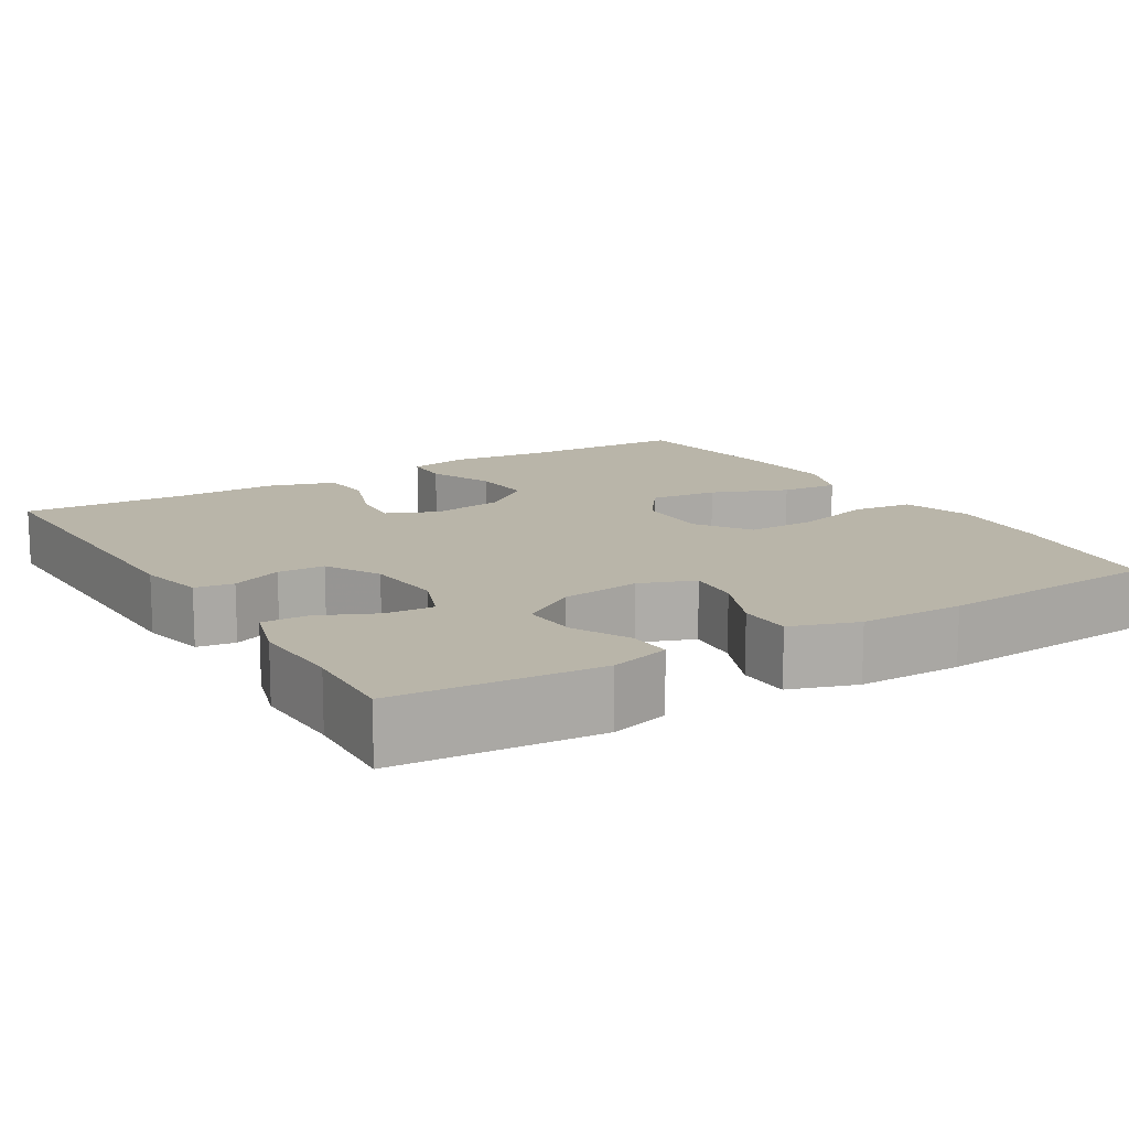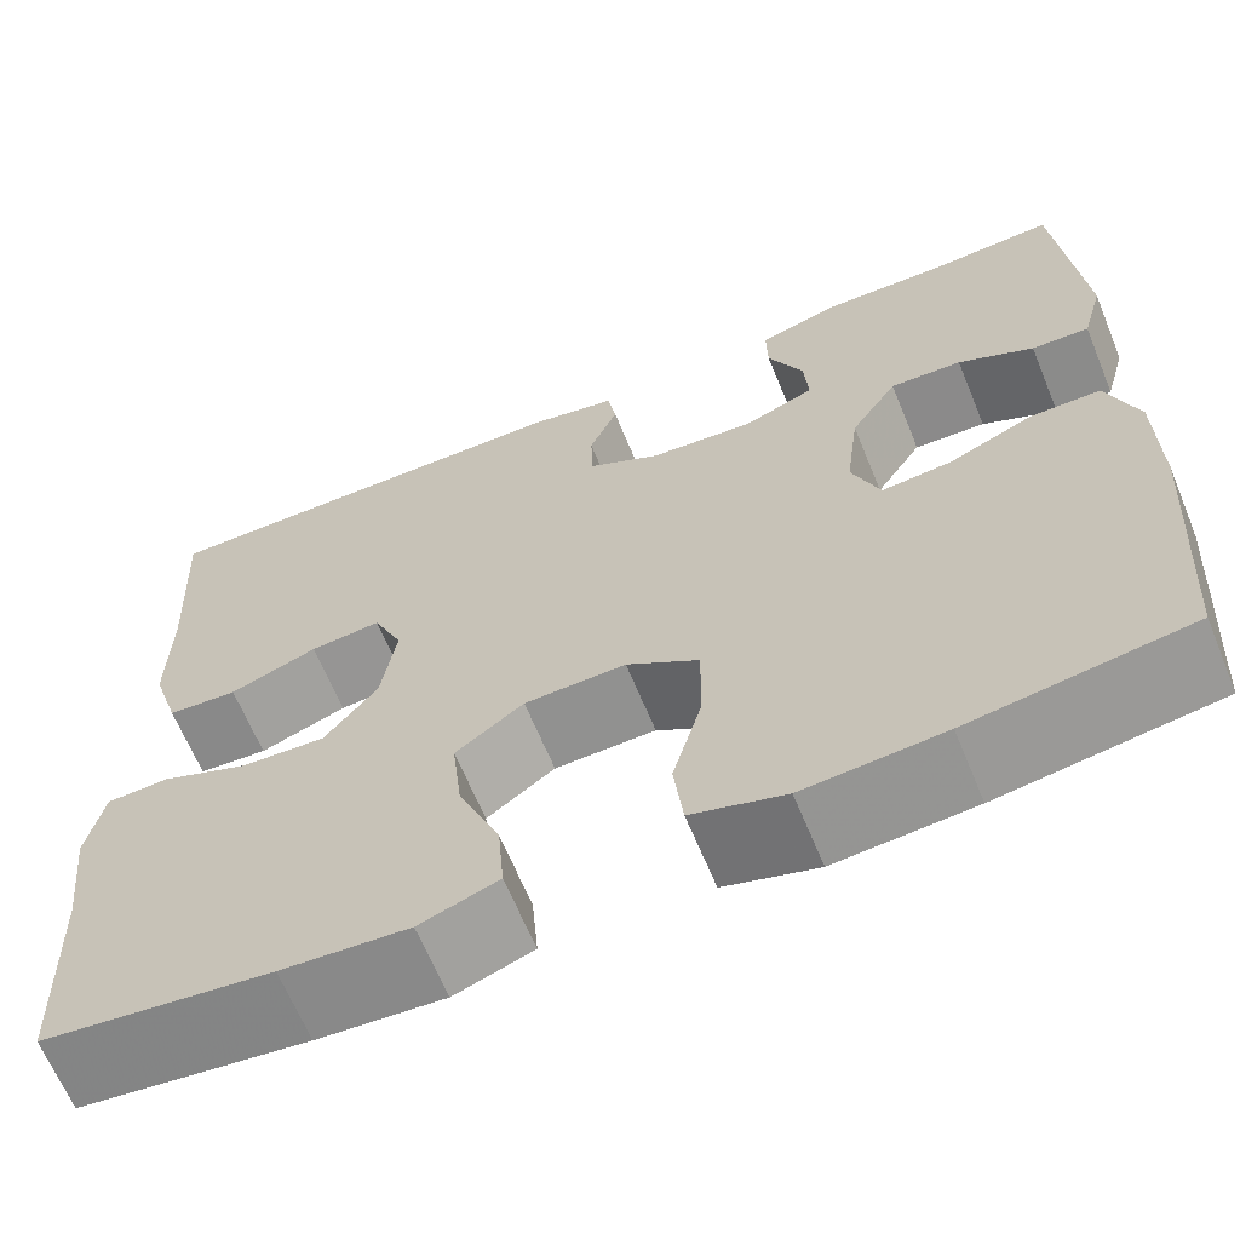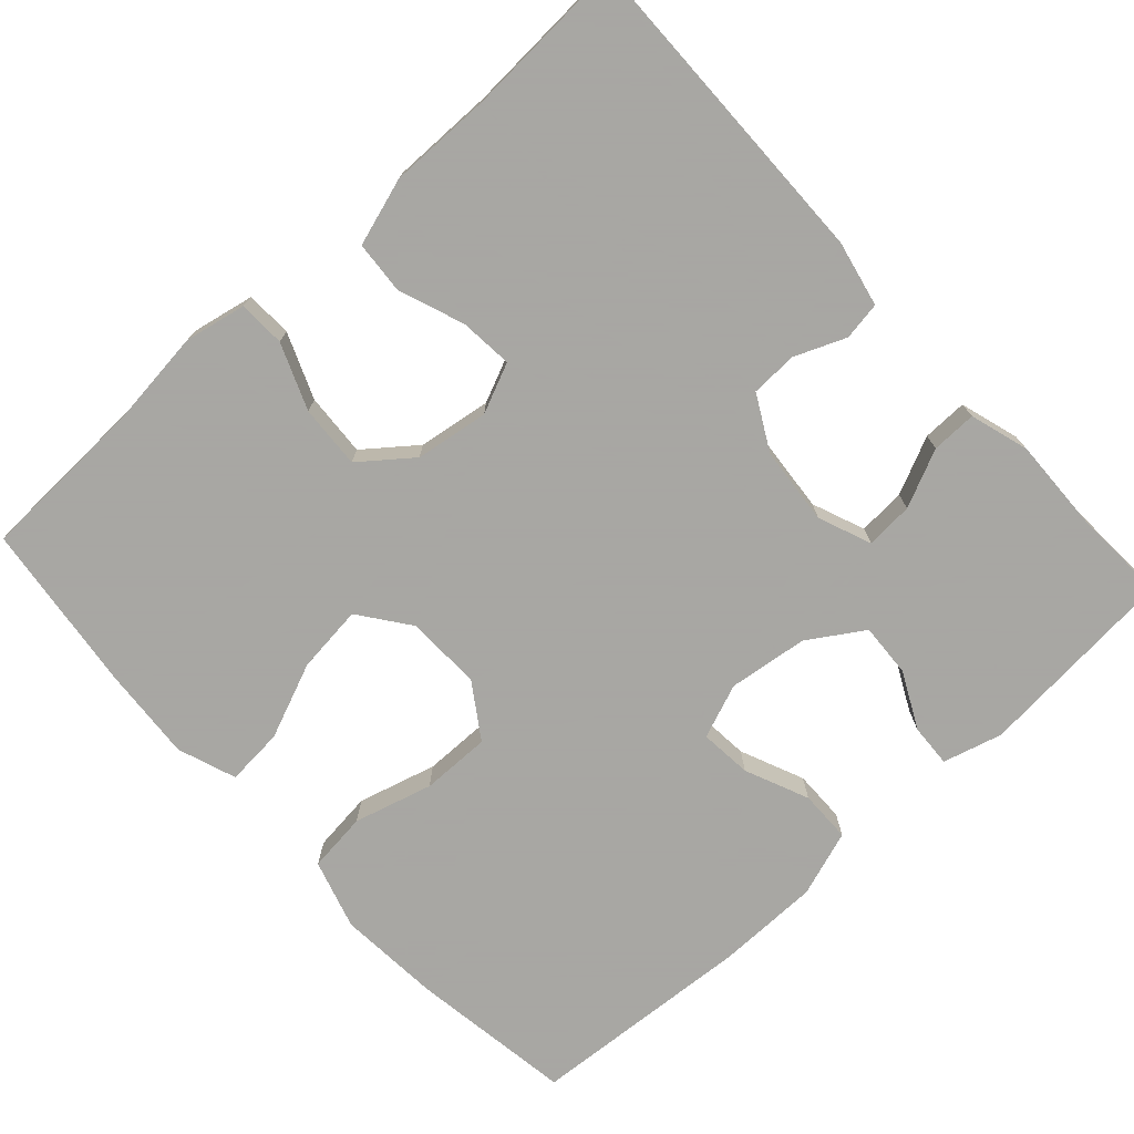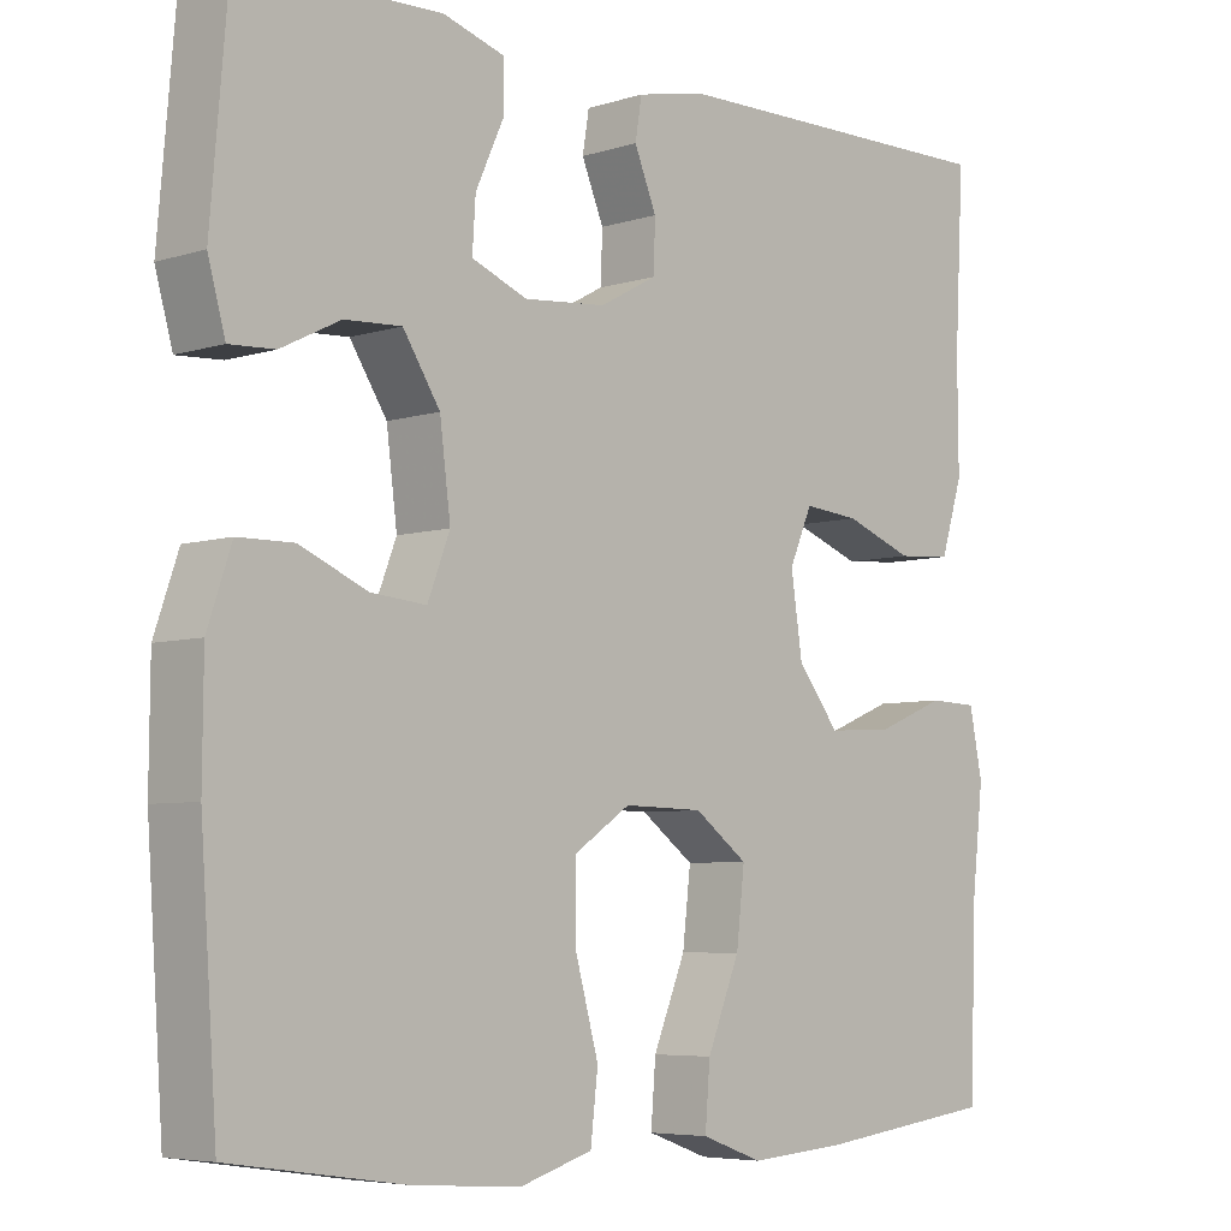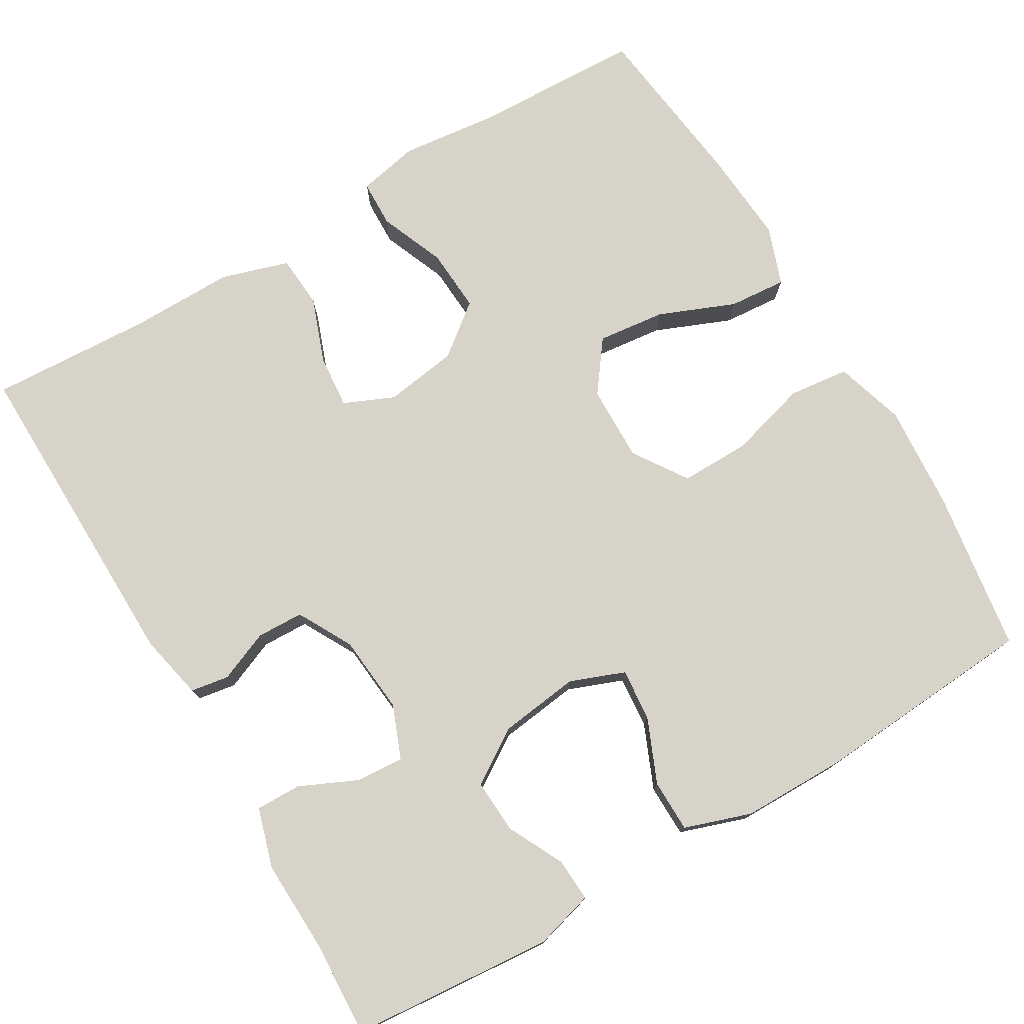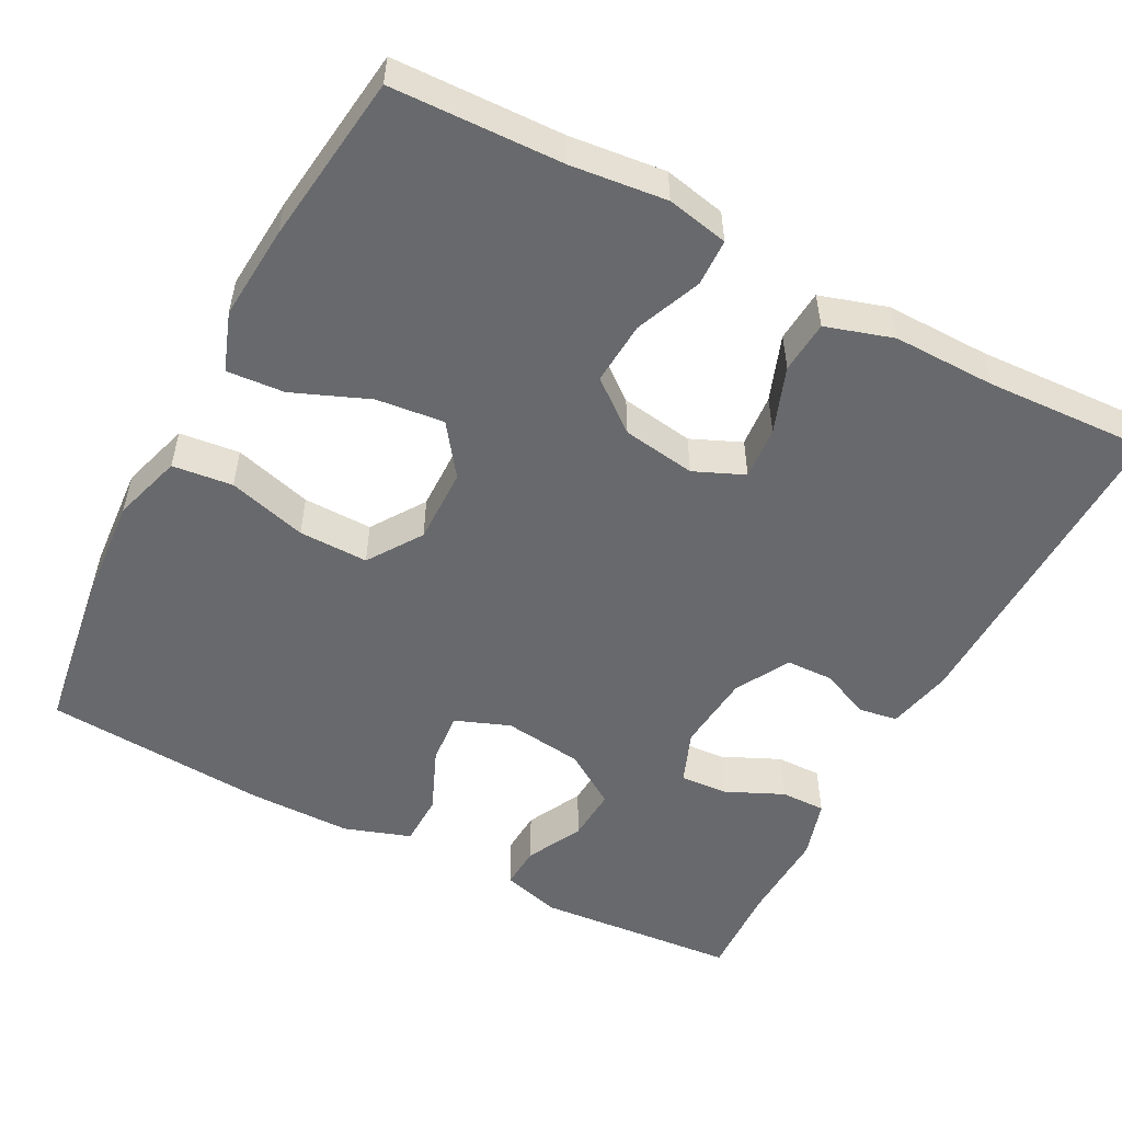
<metadata>
{"format":"obj","ext":"obj","renderer":"f3d","projection":"perspective","resolution":1024,"background":"white","views":[{"elev":13.4,"azim":58.5,"up":"+Y"},{"elev":-65.3,"azim":22.4,"up":"+Z"},{"elev":-74.4,"azim":-47.6,"up":"+Y"},{"elev":-5.8,"azim":133.7,"up":"+Z"},{"elev":76.4,"azim":59.4,"up":"+Y"},{"elev":-52.8,"azim":-117.9,"up":"+Y"}]}
</metadata>
<code>
v 0.5 0.07 -0.5
v 0.291 0.07 -0.531
v 0.158 0.07 -0.541
v 0.069 0.07 -0.514
v 0.06 0.07 -0.437
v 0.088 0.07 -0.336
v 0.089 0.07 -0.247
v 0.02 0.07 -0.201
v -0.077 0.07 -0.203
v -0.142 0.07 -0.251
v -0.132 0.07 -0.338
v -0.092 0.07 -0.435
v -0.086 0.07 -0.509
v -0.161 0.07 -0.536
v -0.282 0.07 -0.527
v -0.5 0.07 -0.5
v -0.508 0.07 -0.282
v -0.522 0.07 -0.16
v -0.506 0.07 -0.081
v -0.446 0.07 -0.079
v -0.362 0.07 -0.113
v -0.281 0.07 -0.118
v -0.23 0.07 -0.053
v -0.216 0.07 0.041
v -0.244 0.07 0.105
v -0.312 0.07 0.099
v -0.396 0.07 0.068
v -0.463 0.07 0.073
v -0.49 0.07 0.159
v -0.489 0.07 0.291
v -0.5 0.07 0.5
v -0.083 0.07 0.494
v 0.001 0.07 0.476
v 0.009 0.07 0.427
v -0.018 0.07 0.362
v -0.016 0.07 0.302
v 0.054 0.07 0.264
v 0.154 0.07 0.255
v 0.222 0.07 0.282
v 0.218 0.07 0.343
v 0.184 0.07 0.417
v 0.183 0.07 0.475
v 0.259 0.07 0.498
v 0.378 0.07 0.494
v 0.5 0.07 0.5
v 0.522 0.07 0.241
v 0.501 0.07 0.165
v 0.446 0.07 0.168
v 0.374 0.07 0.204
v 0.305 0.07 0.208
v 0.26 0.07 0.138
v 0.247 0.07 0.036
v 0.274 0.07 -0.034
v 0.341 0.07 -0.028
v 0.423 0.07 0.007
v 0.49 0.07 0.006
v 0.519 0.07 -0.079
v 0.52 0.07 -0.212
v 0.5 0 -0.5
v 0.291 0 -0.531
v 0.158 0 -0.541
v 0.069 0 -0.514
v 0.06 0 -0.437
v 0.088 0 -0.336
v 0.089 0 -0.247
v 0.02 0 -0.201
v -0.077 0 -0.203
v -0.142 0 -0.251
v -0.132 0 -0.338
v -0.092 0 -0.435
v -0.086 0 -0.509
v -0.161 0 -0.536
v -0.282 0 -0.527
v -0.5 0 -0.5
v -0.508 0 -0.282
v -0.522 0 -0.16
v -0.506 0 -0.081
v -0.446 0 -0.079
v -0.362 0 -0.113
v -0.281 0 -0.118
v -0.23 0 -0.053
v -0.216 0 0.041
v -0.244 0 0.105
v -0.312 0 0.099
v -0.396 0 0.068
v -0.463 0 0.073
v -0.49 0 0.159
v -0.489 0 0.291
v -0.5 0 0.5
v -0.083 0 0.494
v 0.001 0 0.476
v 0.009 0 0.427
v -0.018 0 0.362
v -0.016 0 0.302
v 0.054 0 0.264
v 0.154 0 0.255
v 0.222 0 0.282
v 0.218 0 0.343
v 0.184 0 0.417
v 0.183 0 0.475
v 0.259 0 0.498
v 0.378 0 0.494
v 0.5 0 0.5
v 0.522 0 0.241
v 0.501 0 0.165
v 0.446 0 0.168
v 0.374 0 0.204
v 0.305 0 0.208
v 0.26 0 0.138
v 0.247 0 0.036
v 0.274 0 -0.034
v 0.341 0 -0.028
v 0.423 0 0.007
v 0.49 0 0.006
v 0.519 0 -0.079
v 0.52 0 -0.212
f 54 55 56 57
f 53 54 57 58
f 46 47 48 49
f 44 45 46 49
f 44 49 50
f 43 44 50 51
f 40 41 42 43
f 39 40 43 51
f 32 33 34 35
f 30 31 32 35
f 30 35 36
f 29 30 36 37
f 26 27 28 29
f 25 26 29 37
f 18 19 20 21
f 17 18 21 22
f 16 17 22
f 15 16 22 23
f 11 12 13 14
f 10 11 14 15
f 3 4 5 6
f 3 6 7
f 2 3 7
f 53 58 1 2
f 52 53 2 7
f 38 39 51 52
f 38 52 7 8
f 24 25 37 38
f 24 38 8 9
f 10 15 23 24
f 9 10 24
f 115 114 113 112
f 116 115 112 111
f 107 106 105 104
f 107 104 103 102
f 108 107 102
f 109 108 102 101
f 101 100 99 98
f 109 101 98 97
f 93 92 91 90
f 93 90 89 88
f 94 93 88
f 95 94 88 87
f 87 86 85 84
f 95 87 84 83
f 79 78 77 76
f 80 79 76 75
f 80 75 74
f 81 80 74 73
f 72 71 70 69
f 73 72 69 68
f 64 63 62 61
f 65 64 61
f 65 61 60
f 60 59 116 111
f 65 60 111 110
f 110 109 97 96
f 66 65 110 96
f 96 95 83 82
f 67 66 96 82
f 82 81 73 68
f 82 68 67
f 1 59 60 2
f 2 60 61 3
f 3 61 62 4
f 4 62 63 5
f 5 63 64 6
f 6 64 65 7
f 7 65 66 8
f 8 66 67 9
f 9 67 68 10
f 10 68 69 11
f 11 69 70 12
f 12 70 71 13
f 13 71 72 14
f 14 72 73 15
f 15 73 74 16
f 16 74 75 17
f 17 75 76 18
f 18 76 77 19
f 19 77 78 20
f 20 78 79 21
f 21 79 80 22
f 22 80 81 23
f 23 81 82 24
f 24 82 83 25
f 25 83 84 26
f 26 84 85 27
f 27 85 86 28
f 28 86 87 29
f 29 87 88 30
f 30 88 89 31
f 31 89 90 32
f 32 90 91 33
f 33 91 92 34
f 34 92 93 35
f 35 93 94 36
f 36 94 95 37
f 37 95 96 38
f 38 96 97 39
f 39 97 98 40
f 40 98 99 41
f 41 99 100 42
f 42 100 101 43
f 43 101 102 44
f 44 102 103 45
f 45 103 104 46
f 46 104 105 47
f 47 105 106 48
f 48 106 107 49
f 49 107 108 50
f 50 108 109 51
f 51 109 110 52
f 52 110 111 53
f 53 111 112 54
f 54 112 113 55
f 55 113 114 56
f 56 114 115 57
f 57 115 116 58
f 58 116 59 1

</code>
